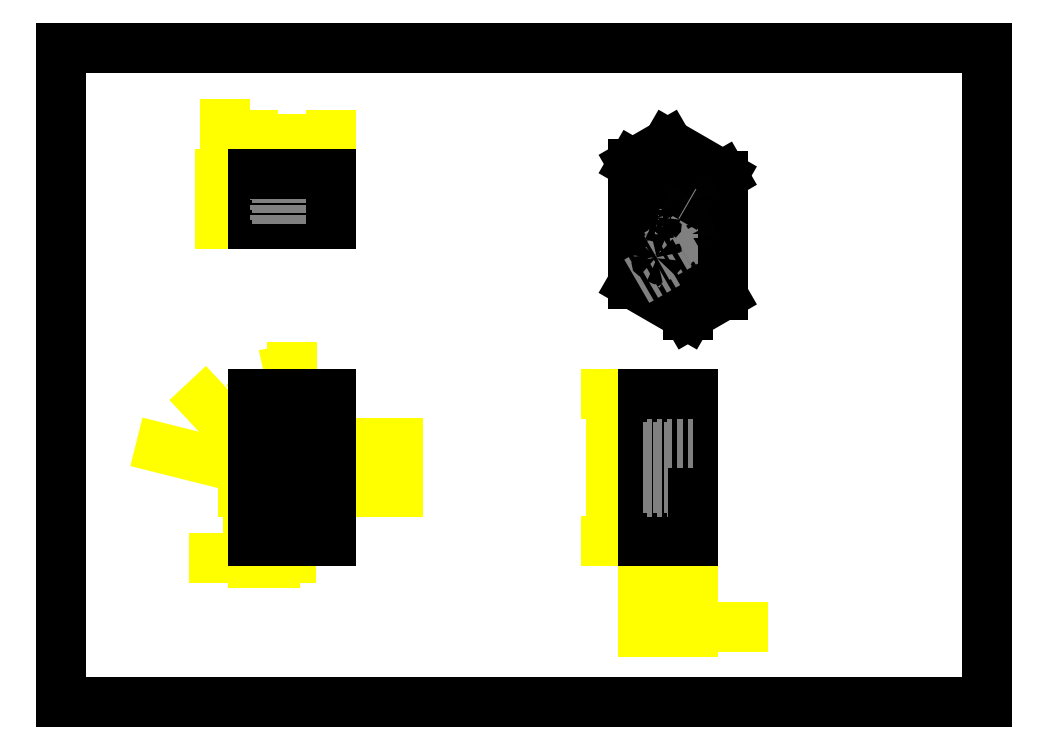
<metadata>
{"format":"dxf","ext":"dxf","renderer":"ezdxf+matplotlib","layout":"modelspace","background":"white","min_lineweight":24,"dpi":150}
</metadata>
<code>
0
SECTION
2
ENTITIES
0
DIMENSION
8
0
2
*D0
10
80
20
72.57
11
80
21
75.32
70
160
71
2
42
22
3
DIMSTYLE_1
13
69.08
23
78.07
14
69.08
24
72.57
50
270
0
DIMENSION
8
0
2
*D1
10
59.8
20
67.32
11
59.8
21
71.61
70
160
71
1
42
6
3
DIMSTYLE_1
13
72.58
23
68.82
14
72.58
24
67.32
50
270
0
DIMENSION
8
0
2
*D2
10
74.08
20
66.48
11
56.77
21
102.1
70
162
71
2
42
0.7505
3
DIMSTYLE_2
13
74.08
23
66.09
14
74.08
24
66.48
15
74.35
25
66.19
16
59.55
26
103.4
0
DIMENSION
8
0
2
*D3
10
106.7
20
67.32
11
106.7
21
75.42
70
160
71
2
42
64
3
DIMSTYLE_1
13
72.58
23
83.32
14
72.58
24
67.32
50
270
0
DIMENSION
8
0
2
*D4
10
61.58
20
46.21
11
52.13
21
46.21
70
160
71
3
42
28
3
DIMSTYLE_1
13
68.58
23
72.38
14
61.58
24
72.38
50
180
0
DIMENSION
8
0
2
*D5
10
68.61
20
72.39
11
39.73
21
82.35
70
164
71
3
42
0.125
1
R<>
3
DIMSTYLE_3
15
68.64
25
72.39
0
DIMENSION
8
0
2
*D6
10
72.08
20
58.79
11
78.12
21
58.79
70
160
71
1
42
2
3
DIMSTYLE_1
13
72.58
23
67.36
14
72.08
24
67.36
50
180
0
DIMENSION
8
0
2
*D7
10
52.56
20
169.5
11
52.56
21
179.7
70
160
71
1
42
63.5
3
DIMSTYLE_1
13
61.58
23
153.6
14
61.58
24
169.5
50
90
0
DIMENSION
8
0
2
*D8
10
86.58
20
180.6
11
74.45
21
180.6
70
160
71
2
42
100
3
DIMSTYLE_1
13
61.58
23
169.5
14
86.58
24
169.5
0
DIMENSION
8
0
2
*D9
10
176.2
20
51.82
11
176.2
21
75.79
70
160
71
2
42
188
3
DIMSTYLE_1
13
186.7
23
98.82
14
186.7
24
51.82
50
270
0
DIMENSION
8
0
2
*D10
10
186.7
20
24.15
11
212.8
21
24.15
70
160
71
1
42
63.5
3
DIMSTYLE_1
13
202.6
23
67.36
14
186.7
24
67.36
50
180
0
LINE
8
0
10
0
20
0
11
0
21
210
0
LINE
8
0
10
0
20
0
11
297
21
0
0
LINE
8
0
10
0
20
210
11
297
21
210
0
LINE
8
0
10
297
20
0
11
297
21
210
0
LINE
8
0
10
61.58
20
51.82
11
86.58
21
51.82
0
LINE
8
0
10
61.58
20
98.82
11
61.58
21
51.82
0
LINE
8
0
10
72.11
20
67.32
11
72.54
21
67.32
0
LINE
8
0
10
68.58
20
78.26
11
68.58
21
72.39
0
LINE
8
0
10
72.07
20
82.01
11
68.58
21
78.28
0
LINE
8
0
10
69.09
20
78.08
11
72.57
21
81.82
0
LINE
8
0
10
68.58
20
72.37
11
72.07
21
68.64
0
LINE
8
0
10
72.57
20
68.83
11
69.09
21
72.57
0
LINE
8
0
10
69.08
20
72.59
11
69.08
21
78.06
0
LINE
8
0
10
72.08
20
83.29
11
72.08
21
82.03
0
LINE
8
0
10
72.08
20
68.62
11
72.08
21
67.36
0
LINE
8
0
10
72.58
20
67.36
11
72.58
21
68.81
0
LINE
8
0
10
72.58
20
81.84
11
72.58
21
83.29
0
LINE
8
0
10
72.54
20
83.32
11
72.11
21
83.32
0
LINE
8
0
10
86.58
20
51.82
11
86.58
21
98.82
0
LINE
8
0
10
86.58
20
98.82
11
61.58
21
98.82
0
LINE
8
0
10
61.58
20
153.6
11
61.58
21
169.5
0
LINE
8
0
10
61.58
20
153.6
11
86.58
21
153.6
0
LINE
8
DEFAULT_2
10
68.58
20
169.5
11
68.58
21
153.6
0
LINE
8
DEFAULT_2
10
68.58
20
169.5
11
68.58
21
153.6
0
LINE
8
DEFAULT_2
10
69.08
20
153.6
11
69.08
21
169.5
0
LINE
8
DEFAULT_2
10
69.09
20
153.6
11
69.09
21
169.5
0
LINE
8
DEFAULT_2
10
72.07
20
153.6
11
72.07
21
169.5
0
LINE
8
DEFAULT_2
10
72.08
20
169.5
11
72.08
21
153.6
0
LINE
8
DEFAULT_2
10
72.11
20
169.5
11
72.11
21
153.6
0
LINE
8
DEFAULT_2
10
72.54
20
169.5
11
72.54
21
153.6
0
LINE
8
DEFAULT_2
10
72.57
20
169.5
11
72.57
21
153.6
0
LINE
8
DEFAULT_2
10
72.58
20
169.5
11
72.58
21
153.6
0
LINE
8
0
10
61.58
20
169.5
11
86.58
21
169.5
0
LINE
8
0
10
86.58
20
153.6
11
86.58
21
169.5
0
LINE
8
0
10
186.7
20
51.82
11
202.6
21
51.82
0
LINE
8
0
10
186.7
20
98.82
11
186.7
21
51.82
0
LINE
8
DEFAULT_2
10
202.6
20
67.32
11
186.7
21
67.32
0
LINE
8
DEFAULT_2
10
202.6
20
67.36
11
186.7
21
67.36
0
LINE
8
DEFAULT_2
10
186.7
20
68.62
11
202.6
21
68.62
0
LINE
8
DEFAULT_2
10
186.7
20
68.64
11
202.6
21
68.64
0
LINE
8
DEFAULT_2
10
202.6
20
68.81
11
186.7
21
68.81
0
LINE
8
DEFAULT_2
10
202.6
20
68.83
11
186.7
21
68.83
0
LINE
8
DEFAULT_2
10
202.6
20
72.37
11
186.7
21
72.37
0
LINE
8
DEFAULT_2
10
202.6
20
72.39
11
186.7
21
72.39
0
LINE
8
DEFAULT_2
10
186.7
20
72.57
11
202.6
21
72.57
0
LINE
8
DEFAULT_2
10
186.7
20
72.59
11
202.6
21
72.59
0
LINE
8
DEFAULT_2
10
186.7
20
78.06
11
202.6
21
78.06
0
LINE
8
DEFAULT_2
10
186.7
20
78.08
11
202.6
21
78.08
0
LINE
8
DEFAULT_2
10
202.6
20
78.26
11
186.7
21
78.26
0
LINE
8
DEFAULT_2
10
202.6
20
78.28
11
186.7
21
78.28
0
LINE
8
DEFAULT_2
10
202.6
20
81.82
11
186.7
21
81.82
0
LINE
8
DEFAULT_2
10
202.6
20
81.84
11
186.7
21
81.84
0
LINE
8
DEFAULT_2
10
186.7
20
82.01
11
202.6
21
82.01
0
LINE
8
DEFAULT_2
10
186.7
20
82.03
11
202.6
21
82.03
0
LINE
8
0
10
202.6
20
98.82
11
202.6
21
51.82
0
LINE
8
DEFAULT_2
10
202.6
20
83.29
11
186.7
21
83.29
0
LINE
8
DEFAULT_2
10
202.6
20
83.32
11
186.7
21
83.32
0
LINE
8
0
10
186.7
20
98.82
11
202.6
21
98.82
0
LINE
8
0
10
194.6
20
179.2
11
183.3
21
172.7
0
LINE
8
0
10
183.3
20
134.3
11
201
21
124.1
0
LINE
8
0
10
183.3
20
172.7
11
183.3
21
134.3
0
LINE
8
0
10
190.8
20
142.7
11
191.1
21
142.5
0
LINE
8
DEFAULT_2
10
194.6
20
140.8
11
212.2
21
130.6
0
LINE
8
0
10
188.3
20
153
11
188.3
21
148.2
0
LINE
8
0
10
188.6
20
148.2
11
188.6
21
152.7
0
LINE
8
0
10
188.3
20
148.2
11
190.7
21
143.8
0
LINE
8
0
10
191.1
20
143.7
11
188.6
21
148.2
0
LINE
8
0
10
190.8
20
155.7
11
190.8
21
154.7
0
LINE
8
0
10
190.8
20
143.7
11
190.8
21
142.7
0
LINE
8
0
10
191.1
20
142.5
11
191.1
21
143.7
0
LINE
8
0
10
191.1
20
154.3
11
191.1
21
155.5
0
LINE
8
0
10
190.7
20
154.7
11
188.3
21
153
0
LINE
8
0
10
212.2
20
169
11
201
21
162.5
0
LINE
8
DEFAULT_2
10
190.8
20
155.7
11
202
21
162.2
0
LINE
8
0
10
190.8
20
155.7
11
190.8
21
155.7
0
LINE
8
DEFAULT_2
10
190.8
20
155.7
11
202
21
162.2
0
LINE
8
DEFAULT_2
10
191.1
20
155.6
11
202.3
21
162
0
LINE
8
DEFAULT_2
10
191.1
20
155.5
11
202.3
21
162
0
LINE
8
DEFAULT_2
10
202
20
161.2
11
191.1
21
154.9
0
LINE
8
0
10
191.1
20
154.9
11
190.8
21
154.7
0
LINE
8
DEFAULT_2
10
202
20
161.2
11
191.1
21
154.9
0
LINE
8
0
10
191.1
20
154.9
11
190.7
21
154.7
0
LINE
8
0
10
188.3
20
153
11
191.1
21
154.7
0
LINE
8
DEFAULT_2
10
191.1
20
154.7
11
199.5
21
159.5
0
LINE
8
0
10
188.3
20
153
11
191.1
21
154.7
0
LINE
8
DEFAULT_2
10
191.1
20
154.7
11
199.5
21
159.5
0
LINE
8
0
10
188.6
20
152.7
11
191.1
21
154.3
0
LINE
8
DEFAULT_2
10
202
20
161.2
11
199.5
21
159.5
0
LINE
8
DEFAULT_2
10
199.9
20
159.2
11
202.3
21
160.8
0
LINE
8
DEFAULT_2
10
191.1
20
154.3
11
202.3
21
160.8
0
LINE
8
DEFAULT_2
10
191.1
20
154.3
11
202.3
21
160.8
0
LINE
8
DEFAULT_2
10
199.9
20
159.2
11
188.6
21
152.7
0
LINE
8
DEFAULT_2
10
199.9
20
159.2
11
188.6
21
152.7
0
LINE
8
DEFAULT_2
10
194.6
20
179.2
11
194.6
21
140.8
0
LINE
8
0
10
188.3
20
148.2
11
188.6
21
148.5
0
LINE
8
DEFAULT_2
10
188.6
20
148.5
11
199.5
21
154.7
0
LINE
8
0
10
188.3
20
148.2
11
188.6
21
148.4
0
LINE
8
DEFAULT_2
10
188.6
20
148.4
11
199.5
21
154.7
0
LINE
8
DEFAULT_2
10
199.9
20
154.7
11
188.6
21
148.2
0
LINE
8
DEFAULT_2
10
199.9
20
154.7
11
188.6
21
148.2
0
LINE
8
DEFAULT_2
10
202
20
149.1
11
202.3
21
149
0
LINE
8
0
10
191.1
20
155.6
11
190.8
21
155.7
0
LINE
8
DEFAULT_2
10
199.5
20
159.5
11
199.5
21
154.7
0
LINE
8
DEFAULT_2
10
199.9
20
154.7
11
199.9
21
159.2
0
LINE
8
0
10
201
20
124.1
11
201
21
162.5
0
LINE
8
DEFAULT_2
10
202
20
162.2
11
202
21
161.2
0
LINE
8
DEFAULT_2
10
202
20
150.2
11
202
21
149.2
0
LINE
8
DEFAULT_2
10
202
20
150.2
11
191
21
143.9
0
LINE
8
0
10
191
20
143.9
11
190.7
21
143.8
0
LINE
8
DEFAULT_2
10
202
20
150.2
11
191
21
143.9
0
LINE
8
0
10
191
20
143.9
11
190.8
21
143.7
0
LINE
8
DEFAULT_2
10
191.1
20
143.7
11
202.3
21
150.2
0
LINE
8
DEFAULT_2
10
191.1
20
143.7
11
202.3
21
150.2
0
LINE
8
0
10
190.8
20
142.7
11
191.1
21
142.9
0
LINE
8
DEFAULT_2
10
191.1
20
142.9
11
202
21
149.2
0
LINE
8
0
10
190.8
20
142.7
11
191.1
21
142.9
0
LINE
8
DEFAULT_2
10
191.1
20
142.9
11
202
21
149.1
0
LINE
8
DEFAULT_2
10
199.5
20
154.7
11
202
21
150.2
0
LINE
8
DEFAULT_2
10
202.3
20
150.2
11
199.9
21
154.7
0
LINE
8
DEFAULT_2
10
202.3
20
149
11
202.3
21
150.2
0
LINE
8
DEFAULT_2
10
202.3
20
160.8
11
202.3
21
162
0
LINE
8
DEFAULT_2
10
191.1
20
142.5
11
202.3
21
149
0
LINE
8
0
10
191.1
20
142.5
11
191.1
21
142.5
0
LINE
8
DEFAULT_2
10
191.1
20
142.5
11
202.3
21
149
0
LINE
8
DEFAULT_2
10
194.6
20
140.8
11
183.3
21
134.3
0
LINE
8
0
10
201
20
162.5
11
183.3
21
172.7
0
LINE
8
DEFAULT_2
10
202.3
20
162
11
202
21
162.2
0
LINE
8
0
10
212.2
20
130.6
11
212.2
21
169
0
LINE
8
0
10
212.2
20
169
11
194.6
21
179.2
0
LINE
8
0
10
212.2
20
130.6
11
201
21
124.1
0
ARC
8
0
10
72.54
20
83.29
40
0.03125
50
0
51
90
0
ARC
8
0
10
72.11
20
83.29
40
0.03125
50
90
51
180
0
ARC
8
0
10
72.11
20
67.36
40
0.03125
50
180
51
270
0
ARC
8
0
10
72.54
20
67.36
40
0.03125
50
270
51
360
0
ARC
8
0
10
72.54
20
81.84
40
0.03125
50
317
51
360
0
ARC
8
0
10
69.11
20
78.06
40
0.03125
50
137
51
180
0
ARC
8
0
10
69.11
20
72.59
40
0.03125
50
180
51
223
0
ARC
8
0
10
72.54
20
68.81
40
0.03125
50
0
51
43
0
ARC
8
0
10
72.04
20
68.62
40
0.03125
50
0
51
43
0
ARC
8
0
10
68.61
20
72.39
40
0.03125
50
180
51
223
0
ARC
8
0
10
68.61
20
78.26
40
0.03125
50
137
51
180
0
ARC
8
0
10
72.04
20
82.03
40
0.03125
50
317
51
360
0
SPLINE
8
DEFAULT_2
70
0
71
3
72
8
73
4
74
0
42
1e-07
43
1e-07
44
1e-10
40
0
40
0
40
0
40
0
40
1
40
1
40
1
40
1
10
202.3
20
149
30
0
10
202.3
20
149
30
0
10
202.3
20
149
30
0
10
202.3
20
149
30
0
0
SPLINE
8
DEFAULT_2
70
0
71
3
72
8
73
4
74
0
42
1e-07
43
1e-07
44
1e-10
40
0
40
0
40
0
40
0
40
1
40
1
40
1
40
1
10
202.3
20
162
30
0
10
202.3
20
162
30
0
10
202.3
20
162
30
0
10
202.3
20
162
30
0
0
SPLINE
8
DEFAULT_2
70
0
71
3
72
8
73
4
74
0
42
1e-07
43
1e-07
44
1e-10
40
0
40
0
40
0
40
0
40
1
40
1
40
1
40
1
10
202.3
20
160.8
30
0
10
202.3
20
160.8
30
0
10
202.3
20
160.8
30
0
10
202.3
20
160.8
30
0
0
SPLINE
8
DEFAULT_2
70
0
71
3
72
8
73
4
74
0
42
1e-07
43
1e-07
44
1e-10
40
0
40
0
40
0
40
0
40
1
40
1
40
1
40
1
10
202
20
162.2
30
0
10
202
20
162.2
30
0
10
202
20
162.2
30
0
10
202
20
162.2
30
0
0
SPLINE
8
DEFAULT_2
70
0
71
3
72
8
73
4
74
0
42
1e-07
43
1e-07
44
1e-10
40
0
40
0
40
0
40
0
40
1
40
1
40
1
40
1
10
199.9
20
159.2
30
0
10
199.9
20
159.2
30
0
10
199.9
20
159.2
30
0
10
199.9
20
159.2
30
0
0
SPLINE
8
DEFAULT_2
70
0
71
3
72
8
73
4
74
0
42
1e-07
43
1e-07
44
1e-10
40
0
40
0
40
0
40
0
40
1
40
1
40
1
40
1
10
199.9
20
154.7
30
0
10
199.9
20
154.7
30
0
10
199.9
20
154.7
30
0
10
199.9
20
154.7
30
0
0
SPLINE
8
DEFAULT_2
70
0
71
3
72
8
73
4
74
0
42
1e-07
43
1e-07
44
1e-10
40
0
40
0
40
0
40
0
40
1
40
1
40
1
40
1
10
202.3
20
150.2
30
0
10
202.3
20
150.2
30
0
10
202.3
20
150.2
30
0
10
202.3
20
150.2
30
0
0
SPLINE
8
DEFAULT_2
70
0
71
3
72
8
73
4
74
0
42
1e-07
43
1e-07
44
1e-10
40
0
40
0
40
0
40
0
40
1
40
1
40
1
40
1
10
202
20
162.2
30
0
10
202
20
162.2
30
0
10
202
20
162.2
30
0
10
202
20
162.2
30
0
0
SPLINE
8
DEFAULT_2
70
0
71
3
72
8
73
4
74
0
42
1e-07
43
1e-07
44
1e-10
40
0
40
0
40
0
40
0
40
1
40
1
40
1
40
1
10
202
20
161.2
30
0
10
202
20
161.2
30
0
10
202
20
161.2
30
0
10
202
20
161.2
30
0
0
SPLINE
8
DEFAULT_2
70
0
71
3
72
8
73
4
74
0
42
1e-07
43
1e-07
44
1e-10
40
0
40
0
40
0
40
0
40
1
40
1
40
1
40
1
10
202
20
149.2
30
0
10
202
20
149.2
30
0
10
202
20
149.2
30
0
10
202
20
149.1
30
0
0
SPLINE
8
DEFAULT_2
70
0
71
3
72
8
73
4
74
0
42
1e-07
43
1e-07
44
1e-10
40
0
40
0
40
0
40
0
40
1
40
1
40
1
40
1
10
202.3
20
149
30
0
10
202.3
20
149
30
0
10
202.3
20
149
30
0
10
202.3
20
149
30
0
0
SPLINE
8
DEFAULT_2
70
0
71
3
72
8
73
4
74
0
42
1e-07
43
1e-07
44
1e-10
40
0
40
0
40
0
40
0
40
1
40
1
40
1
40
1
10
202
20
150.2
30
0
10
202
20
150.2
30
0
10
202
20
150.2
30
0
10
202
20
150.2
30
0
0
SPLINE
8
DEFAULT_2
70
0
71
3
72
8
73
4
74
0
42
1e-07
43
1e-07
44
1e-10
40
0
40
0
40
0
40
0
40
1
40
1
40
1
40
1
10
199.5
20
154.7
30
0
10
199.5
20
154.7
30
0
10
199.5
20
154.7
30
0
10
199.5
20
154.7
30
0
0
SPLINE
8
DEFAULT_2
70
0
71
3
72
8
73
4
74
0
42
1e-07
43
1e-07
44
1e-10
40
0
40
0
40
0
40
0
40
1
40
1
40
1
40
1
10
199.5
20
159.5
30
0
10
199.5
20
159.5
30
0
10
199.5
20
159.5
30
0
10
199.5
20
159.5
30
0
0
SPLINE
8
0
70
0
71
3
72
9
73
5
74
0
42
1e-07
43
1e-07
44
1e-10
40
0
40
0
40
0
40
0
40
0.4915
40
1
40
1
40
1
40
1
10
190.8
20
155.7
30
0
10
190.8
20
155.7
30
0
10
190.8
20
155.7
30
0
10
190.8
20
155.7
30
0
10
190.8
20
155.7
30
0
0
SPLINE
8
0
70
0
71
3
72
8
73
4
74
0
42
1e-07
43
1e-07
44
1e-10
40
0
40
0
40
0
40
0
40
1
40
1
40
1
40
1
10
190.8
20
155.7
30
0
10
190.8
20
155.7
30
0
10
190.8
20
155.7
30
0
10
190.8
20
155.7
30
0
0
SPLINE
8
0
70
0
71
3
72
8
73
4
74
0
42
1e-07
43
1e-07
44
1e-10
40
0
40
0
40
0
40
0
40
1
40
1
40
1
40
1
10
191.1
20
155.6
30
0
10
191.1
20
155.5
30
0
10
191.1
20
155.5
30
0
10
191.1
20
155.5
30
0
0
SPLINE
8
0
70
0
71
3
72
8
73
4
74
0
42
1e-07
43
1e-07
44
1e-10
40
0
40
0
40
0
40
0
40
1
40
1
40
1
40
1
10
191.1
20
142.5
30
0
10
191.1
20
142.5
30
0
10
191.1
20
142.5
30
0
10
191.1
20
142.5
30
0
0
SPLINE
8
0
70
0
71
3
72
8
73
4
74
0
42
1e-07
43
1e-07
44
1e-10
40
0
40
0
40
0
40
0
40
1
40
1
40
1
40
1
10
191.1
20
143.7
30
0
10
191.1
20
143.7
30
0
10
191.1
20
143.7
30
0
10
191.1
20
143.7
30
0
0
SPLINE
8
0
70
0
71
3
72
8
73
4
74
0
42
1e-07
43
1e-07
44
1e-10
40
0
40
0
40
0
40
0
40
1
40
1
40
1
40
1
10
188.6
20
148.2
30
0
10
188.6
20
148.2
30
0
10
188.6
20
148.2
30
0
10
188.6
20
148.2
30
0
0
SPLINE
8
0
70
0
71
3
72
8
73
4
74
0
42
1e-07
43
1e-07
44
1e-10
40
0
40
0
40
0
40
0
40
1
40
1
40
1
40
1
10
188.6
20
152.7
30
0
10
188.6
20
152.7
30
0
10
188.6
20
152.7
30
0
10
188.6
20
152.7
30
0
0
SPLINE
8
0
70
0
71
3
72
8
73
4
74
0
42
1e-07
43
1e-07
44
1e-10
40
0
40
0
40
0
40
0
40
1
40
1
40
1
40
1
10
191.1
20
154.3
30
0
10
191.1
20
154.3
30
0
10
191.1
20
154.3
30
0
10
191.1
20
154.3
30
0
0
SPLINE
8
0
70
0
71
3
72
8
73
4
74
0
42
1e-07
43
1e-07
44
1e-10
40
0
40
0
40
0
40
0
40
1
40
1
40
1
40
1
10
188.3
20
148.2
30
0
10
188.3
20
148.2
30
0
10
188.3
20
148.2
30
0
10
188.3
20
148.2
30
0
0
SPLINE
8
0
70
0
71
3
72
8
73
4
74
0
42
1e-07
43
1e-07
44
1e-10
40
0
40
0
40
0
40
0
40
1
40
1
40
1
40
1
10
190.7
20
143.8
30
0
10
190.7
20
143.7
30
0
10
190.8
20
143.7
30
0
10
190.8
20
143.7
30
0
0
SPLINE
8
0
70
0
71
3
72
8
73
4
74
0
42
1e-07
43
1e-07
44
1e-10
40
0
40
0
40
0
40
0
40
1
40
1
40
1
40
1
10
190.8
20
142.7
30
0
10
190.8
20
142.7
30
0
10
190.8
20
142.7
30
0
10
190.8
20
142.7
30
0
0
SPLINE
8
0
70
0
71
3
72
8
73
4
74
0
42
1e-07
43
1e-07
44
1e-10
40
0
40
0
40
0
40
0
40
1
40
1
40
1
40
1
10
190.8
20
155.7
30
0
10
190.8
20
155.7
30
0
10
190.8
20
155.7
30
0
10
190.8
20
155.7
30
0
0
SPLINE
8
0
70
0
71
3
72
8
73
4
74
0
42
1e-07
43
1e-07
44
1e-10
40
0
40
0
40
0
40
0
40
1
40
1
40
1
40
1
10
191.1
20
142.5
30
0
10
191.1
20
142.5
30
0
10
191.1
20
142.5
30
0
10
191.1
20
142.5
30
0
0
SPLINE
8
0
70
0
71
3
72
8
73
4
74
0
42
1e-07
43
1e-07
44
1e-10
40
0
40
0
40
0
40
0
40
1
40
1
40
1
40
1
10
190.8
20
154.7
30
0
10
190.8
20
154.7
30
0
10
190.8
20
154.7
30
0
10
190.7
20
154.7
30
0
0
SPLINE
8
0
70
0
71
3
72
8
73
4
74
0
42
1e-07
43
1e-07
44
1e-10
40
0
40
0
40
0
40
0
40
1
40
1
40
1
40
1
10
188.3
20
153
30
0
10
188.3
20
153
30
0
10
188.3
20
153
30
0
10
188.3
20
153
30
0
0
ENDSEC
0
EOF

</code>
